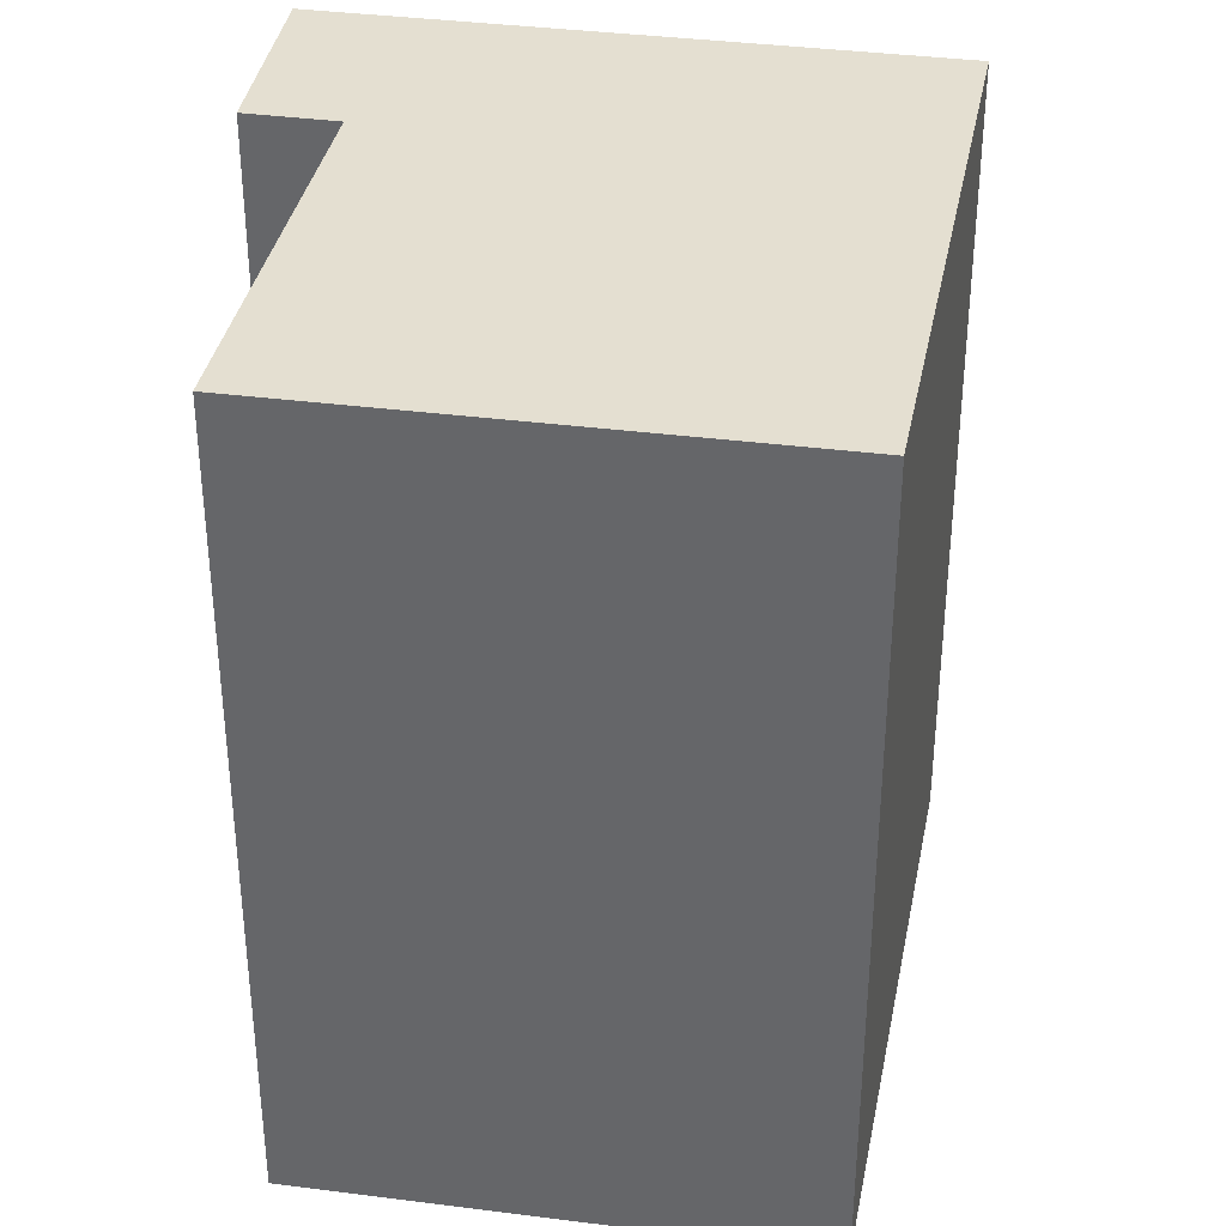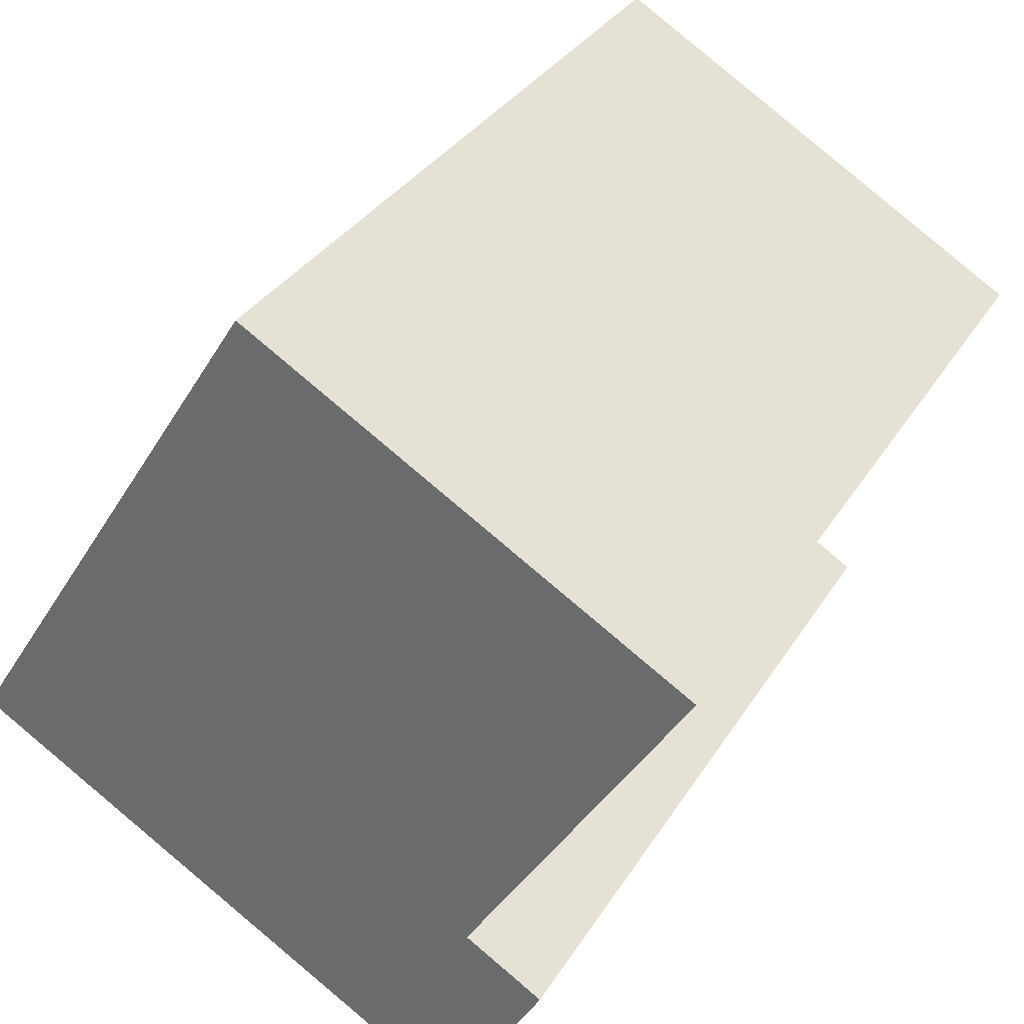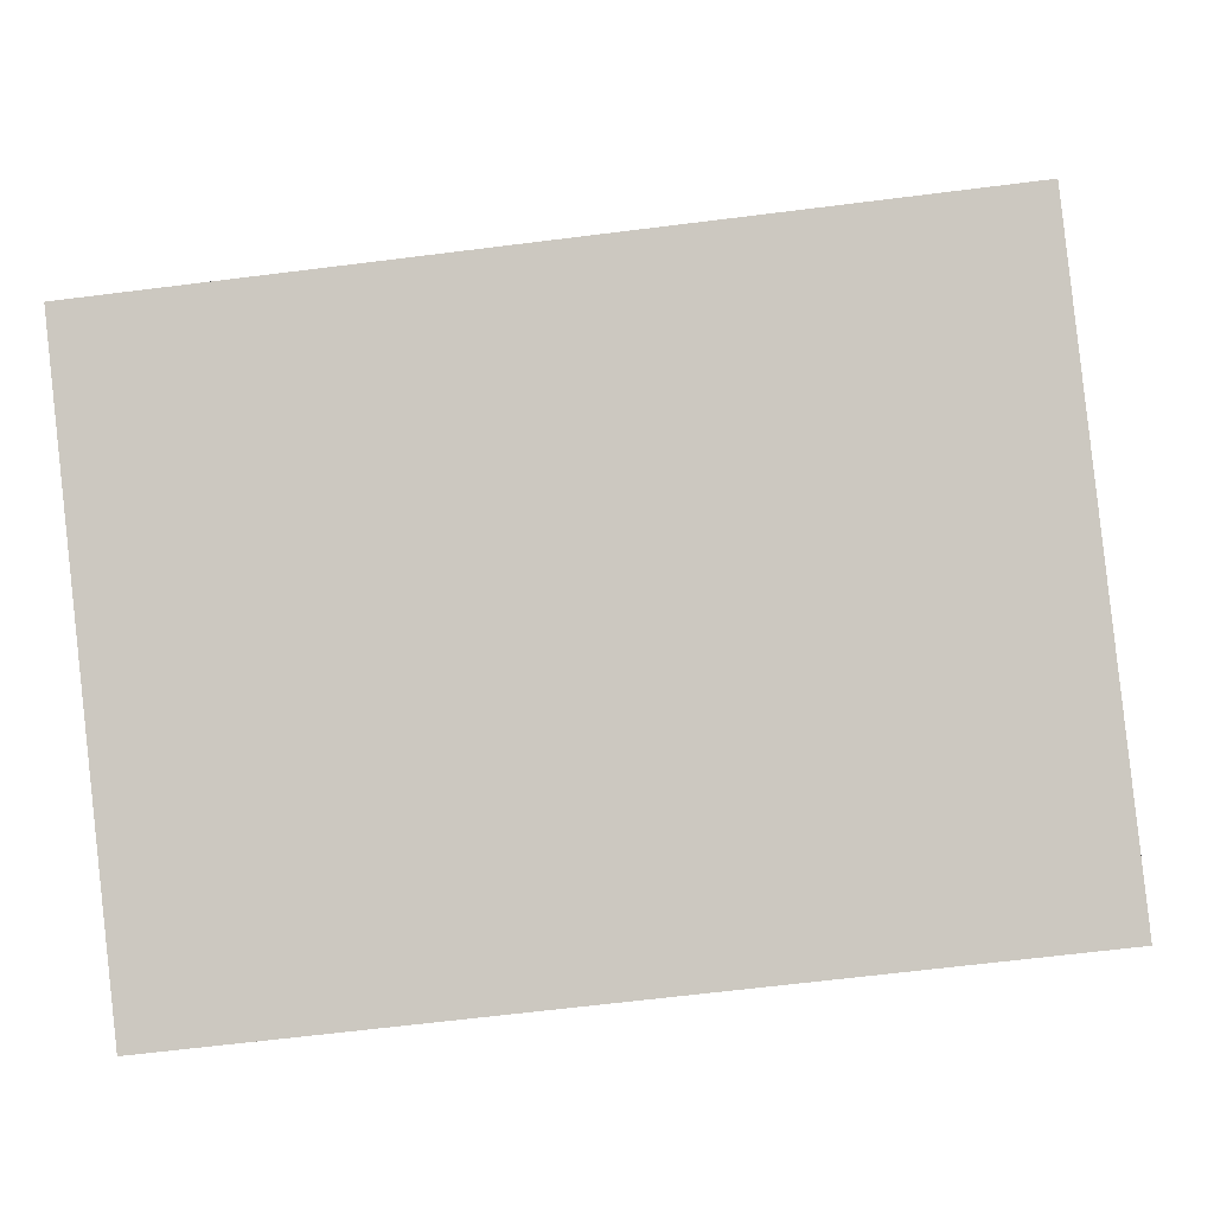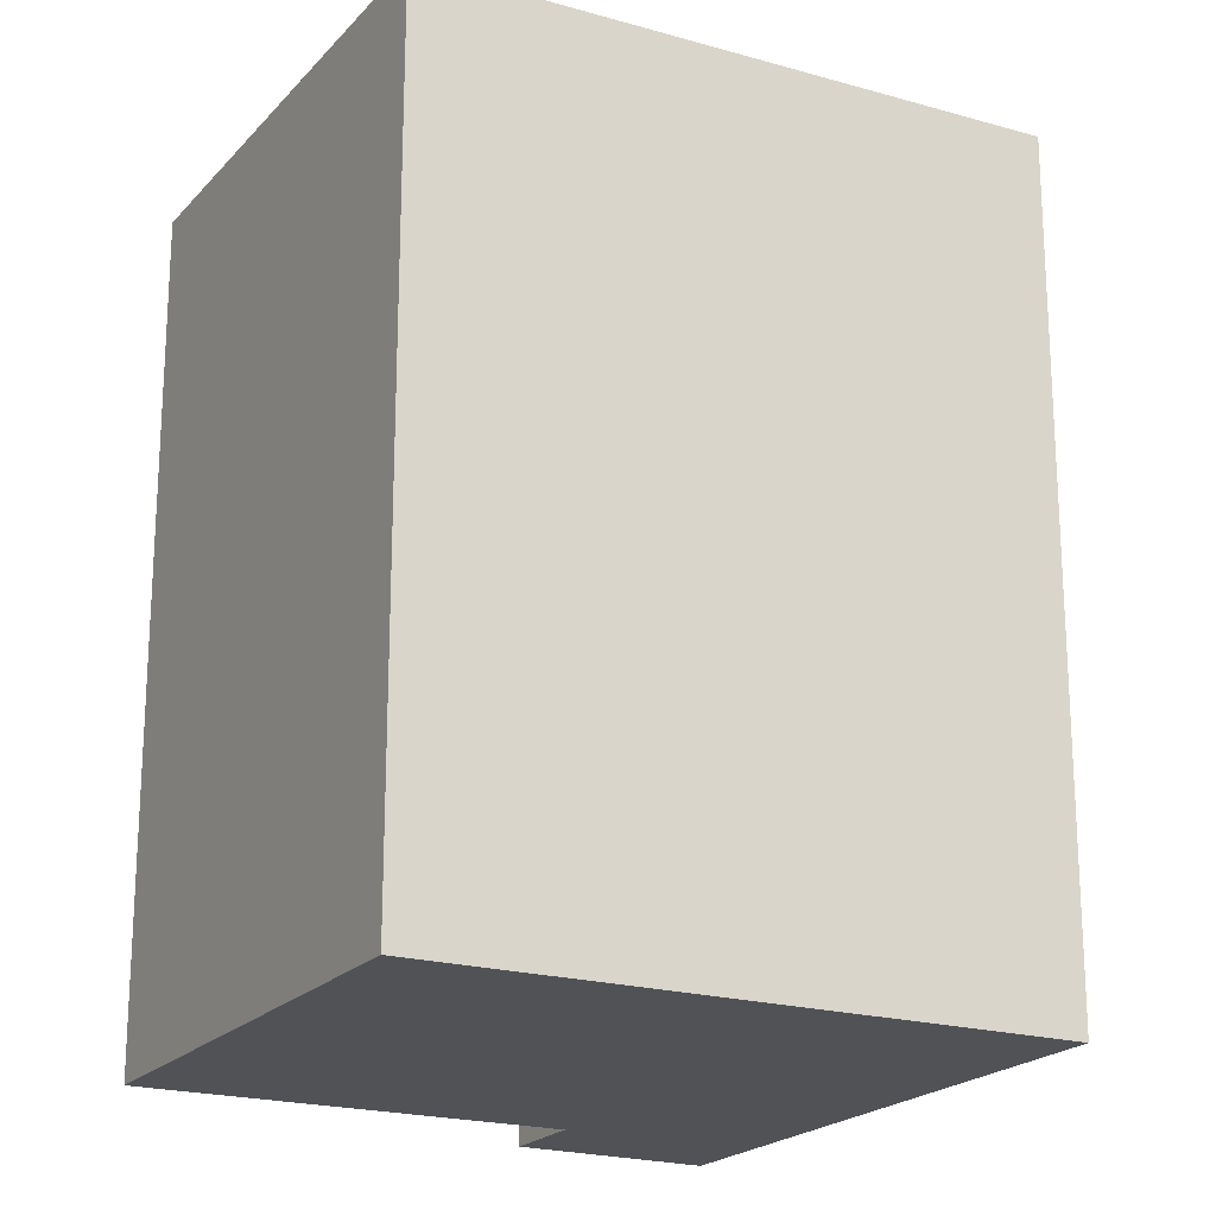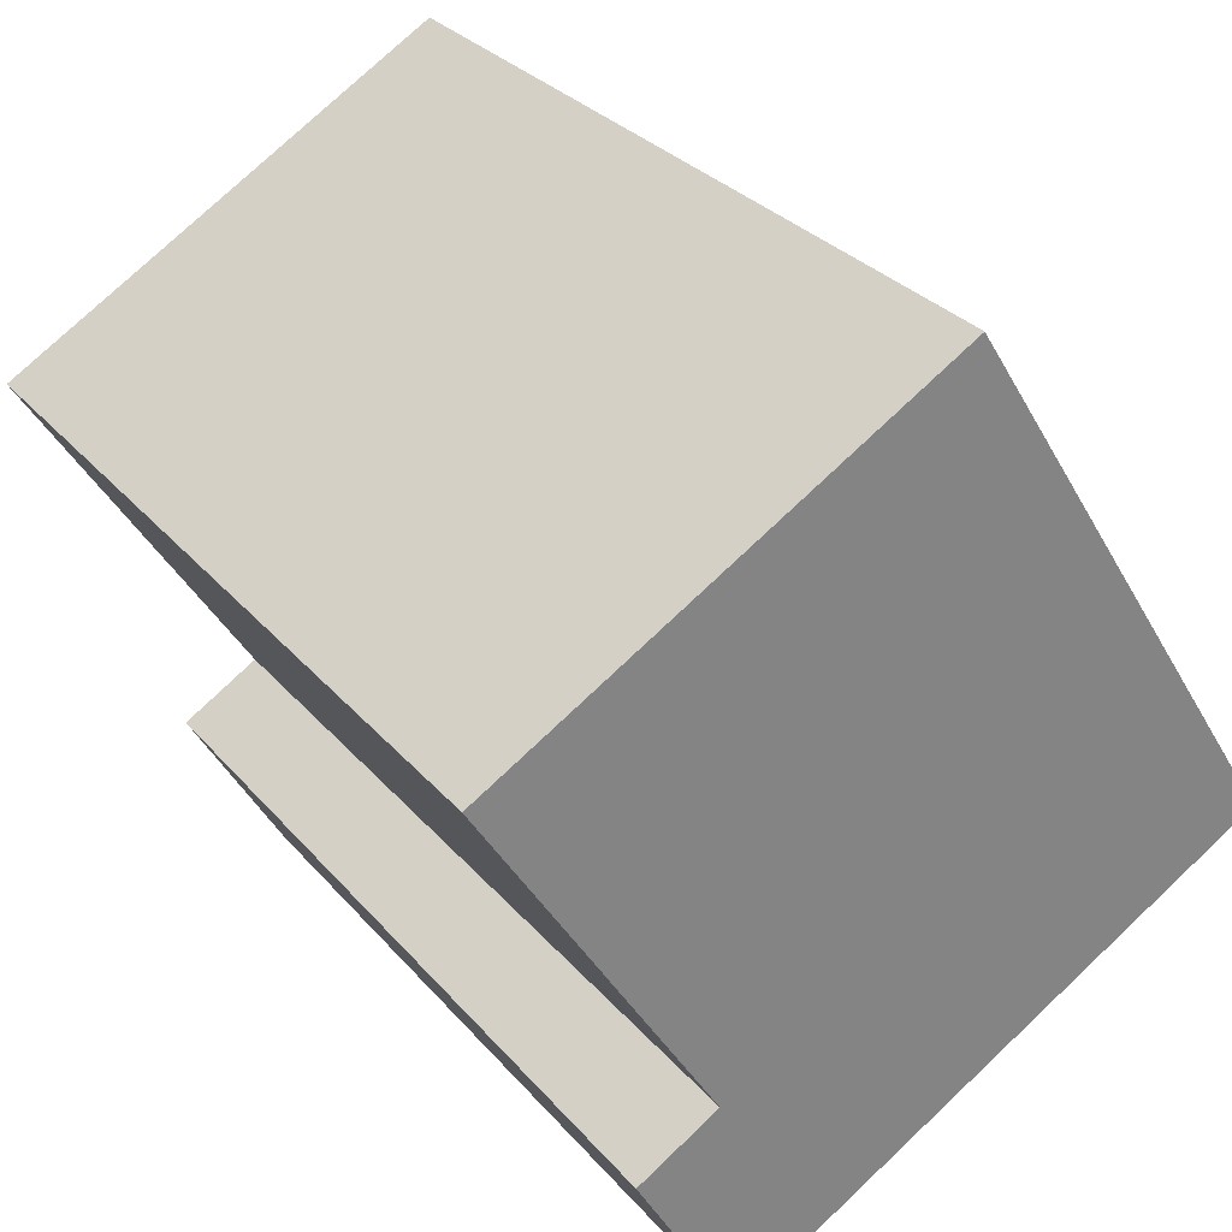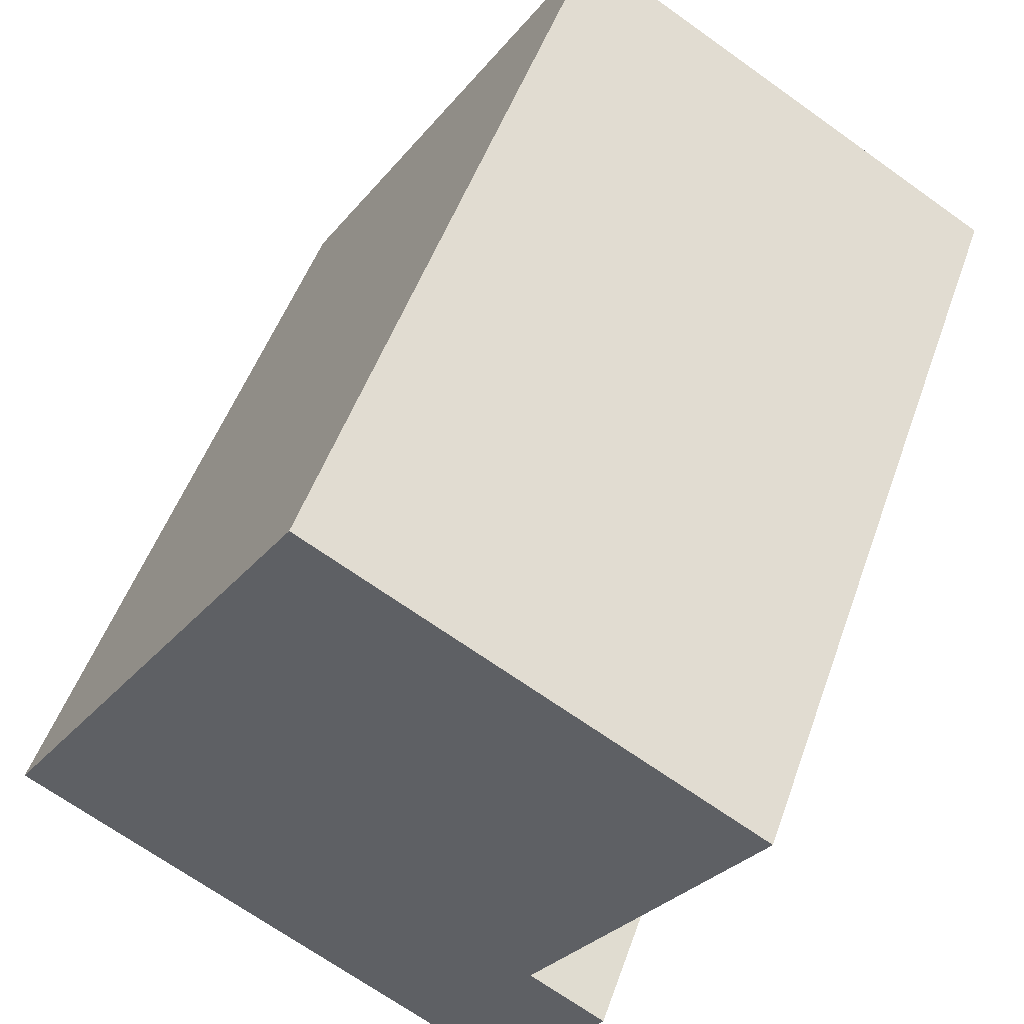
<metadata>
{"format":"obj","ext":"obj","renderer":"f3d","projection":"perspective","resolution":1024,"background":"white","views":[{"elev":36.7,"azim":-21.2,"up":"+Y"},{"elev":33.0,"azim":-153.0,"up":"+Z"},{"elev":-63.4,"azim":97.3,"up":"+Z"},{"elev":-20.7,"azim":30.3,"up":"+Y"},{"elev":29.6,"azim":-32.1,"up":"+Z"},{"elev":50.0,"azim":-161.0,"up":"+Z"}]}
</metadata>
<code>
v  1.929 21.43 1.139
v  5.819 21.43 -9.246
v  0.0004579 21.43 -0.0006781
v  11.48 21.43 6.783
v  20.04 21.43 -6.793
v  10.35 21.43 -12.56
v  6.363 21.43 -14.94
v  3.784 21.43 -10.48
v  1.928 -6.977e-17 1.139
v  0 0 0
v  11.48 -4.154e-16 6.784
v  20.04 4.159e-16 -6.793
v  10.35 7.693e-16 -12.56
v  6.363 9.147e-16 -14.94
v  3.783 6.416e-16 -10.48
v  5.818 5.661e-16 -9.245
g defaultobject
f 1 2 3
f 2 1 4
f 2 4 5
f 2 5 6
f 2 6 7
f 7 8 2
f 3 9 1
f 9 3 10
f 1 11 4
f 11 1 9
f 4 12 5
f 12 4 11
f 6 12 13
f 12 6 5
f 7 13 14
f 13 7 6
f 8 14 15
f 14 8 7
f 8 16 2
f 16 8 15
f 3 16 10
f 16 3 2
f 9 12 11
f 12 9 10
f 12 10 16
f 12 16 15
f 12 15 13
f 13 15 14

</code>
